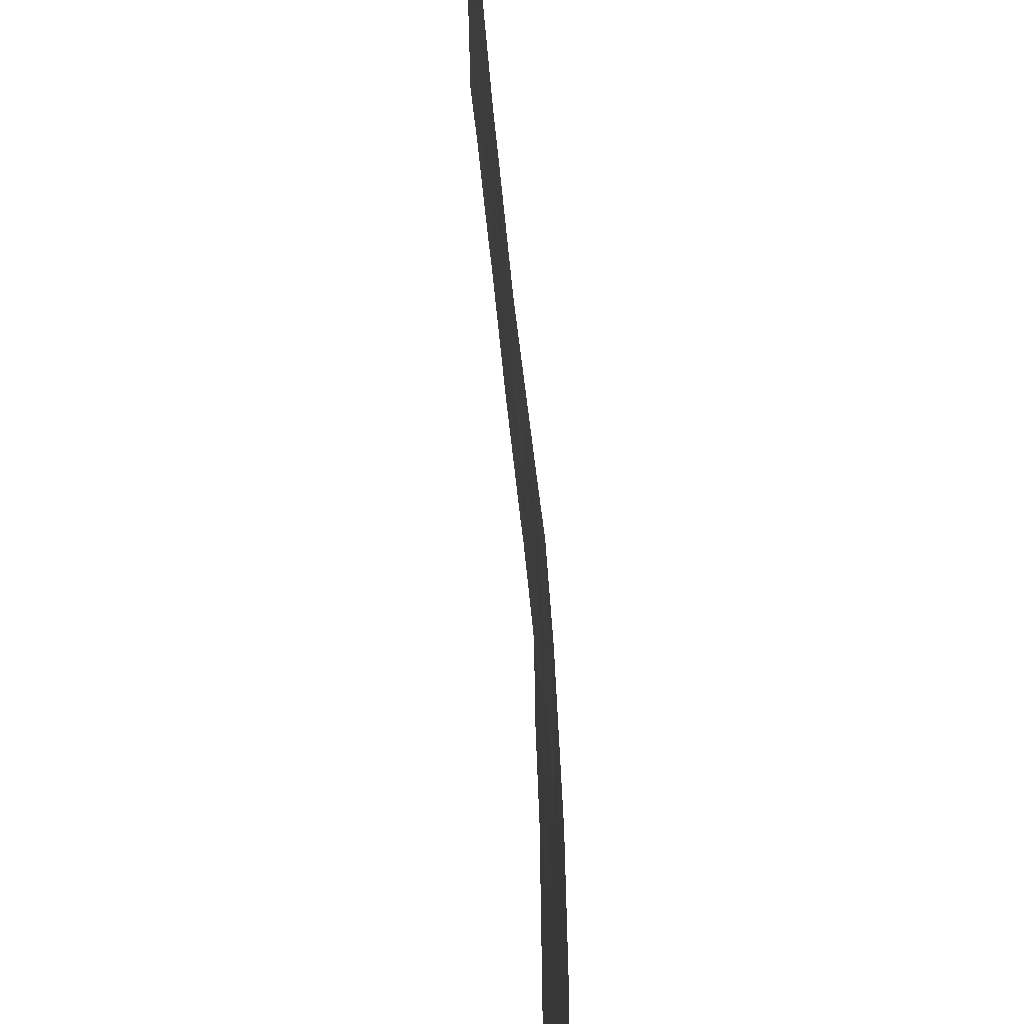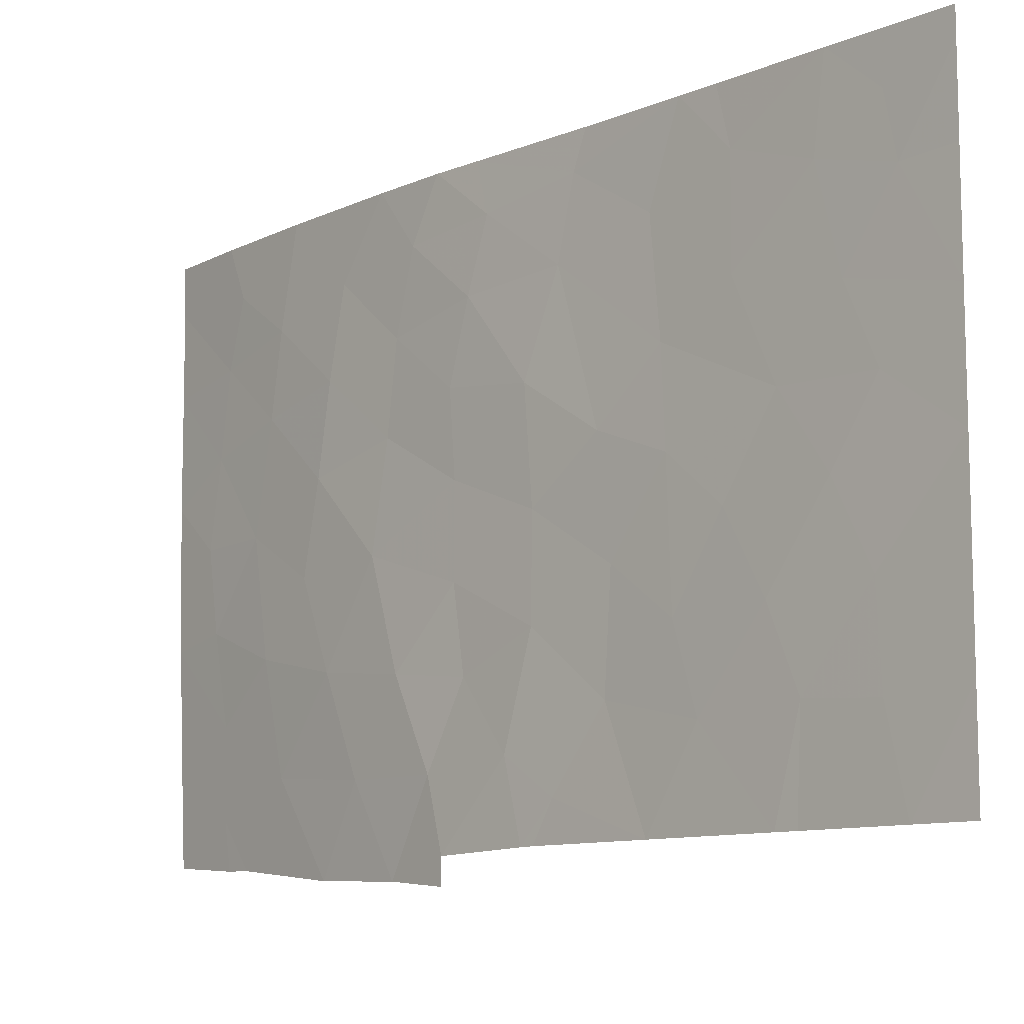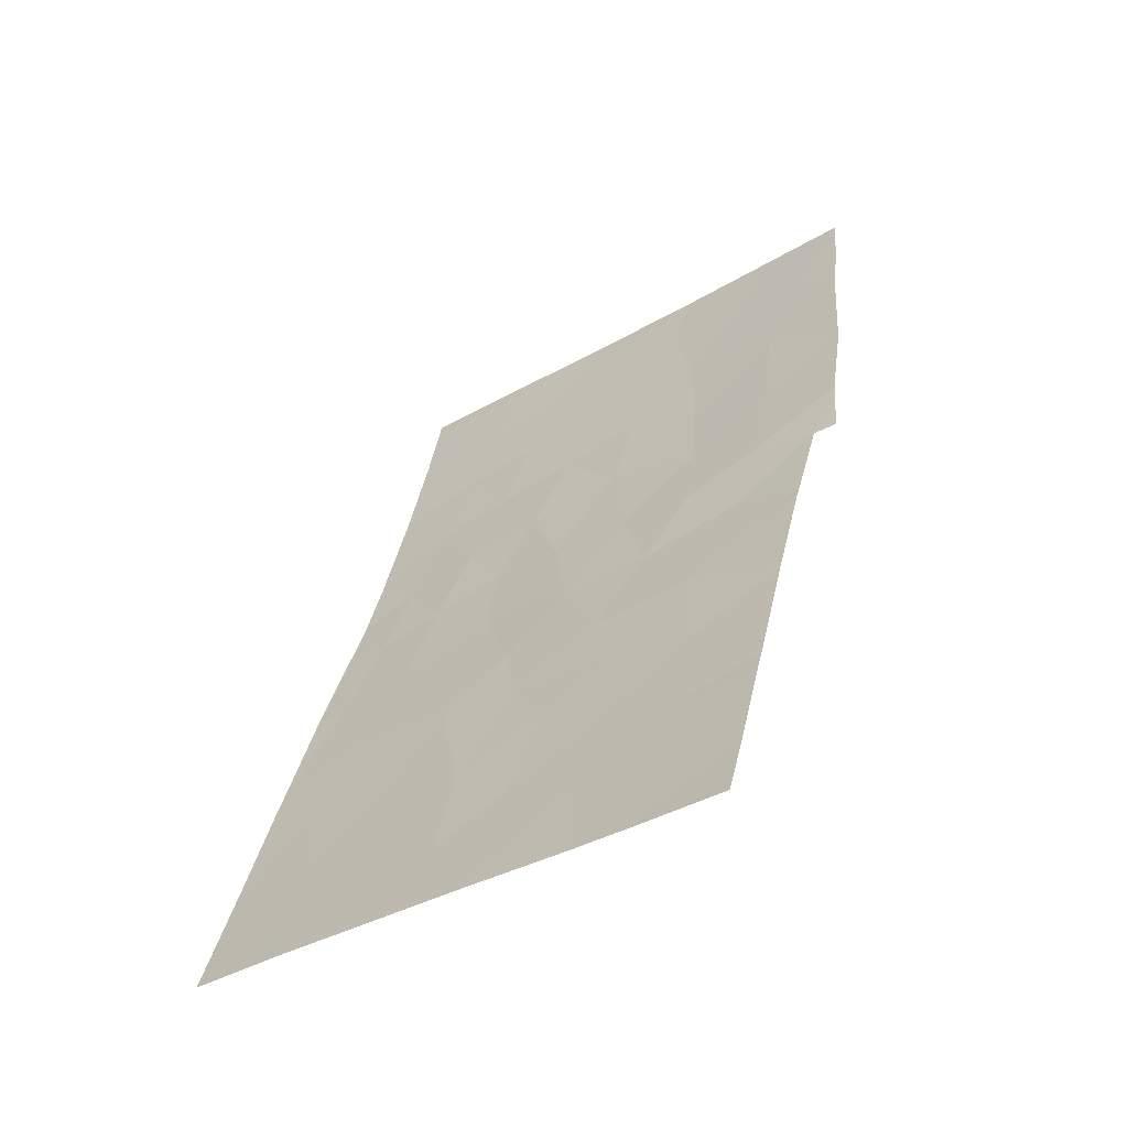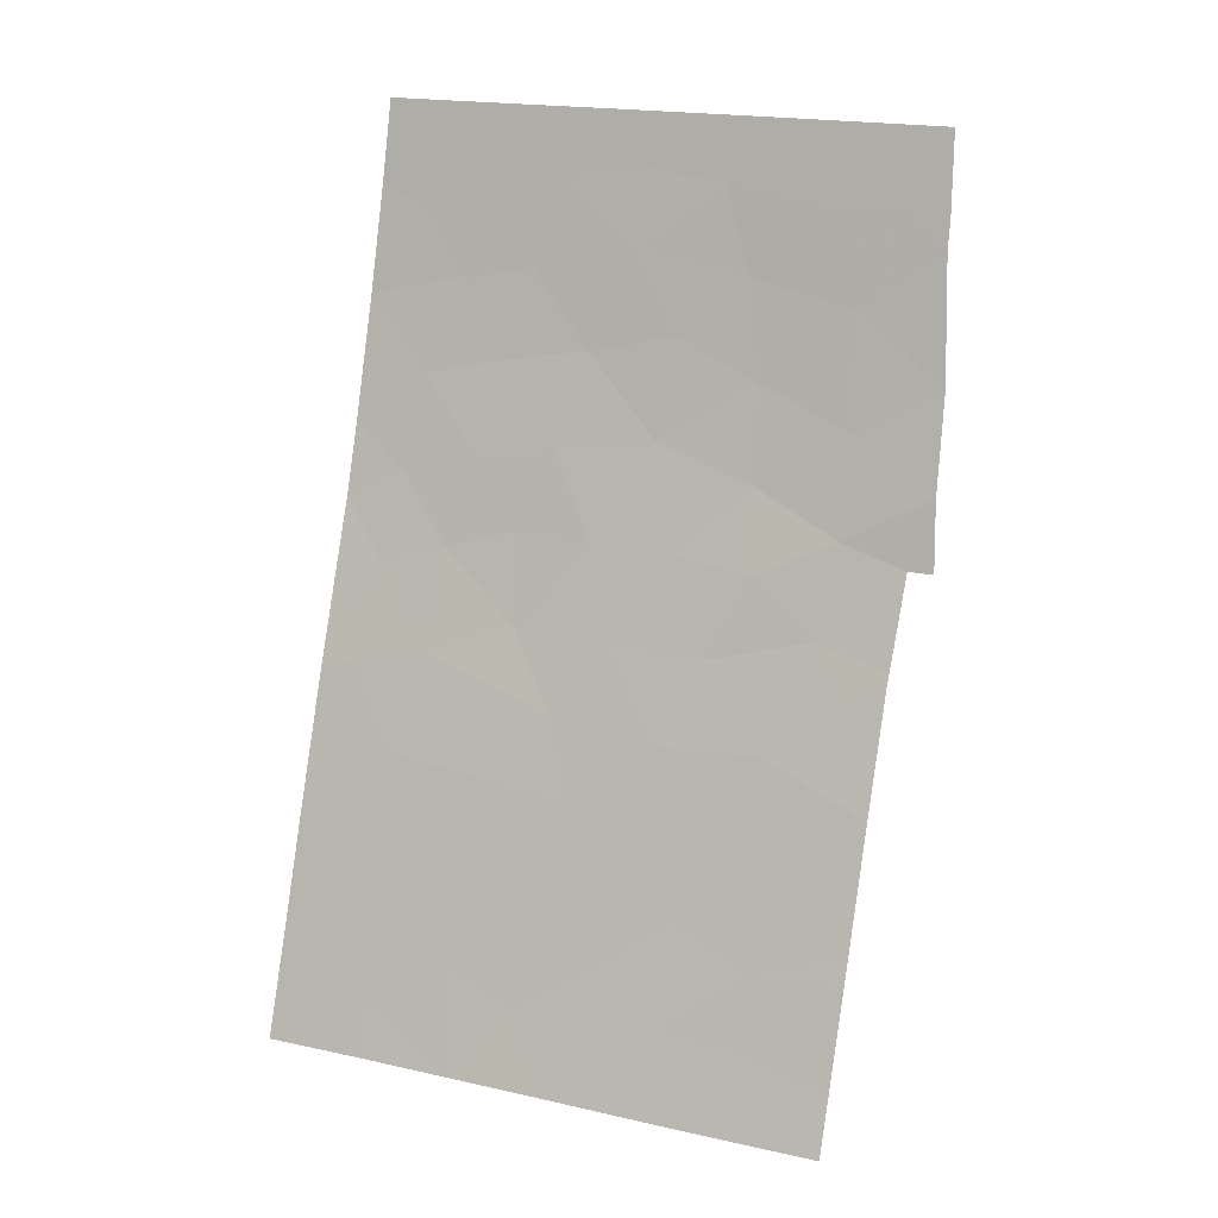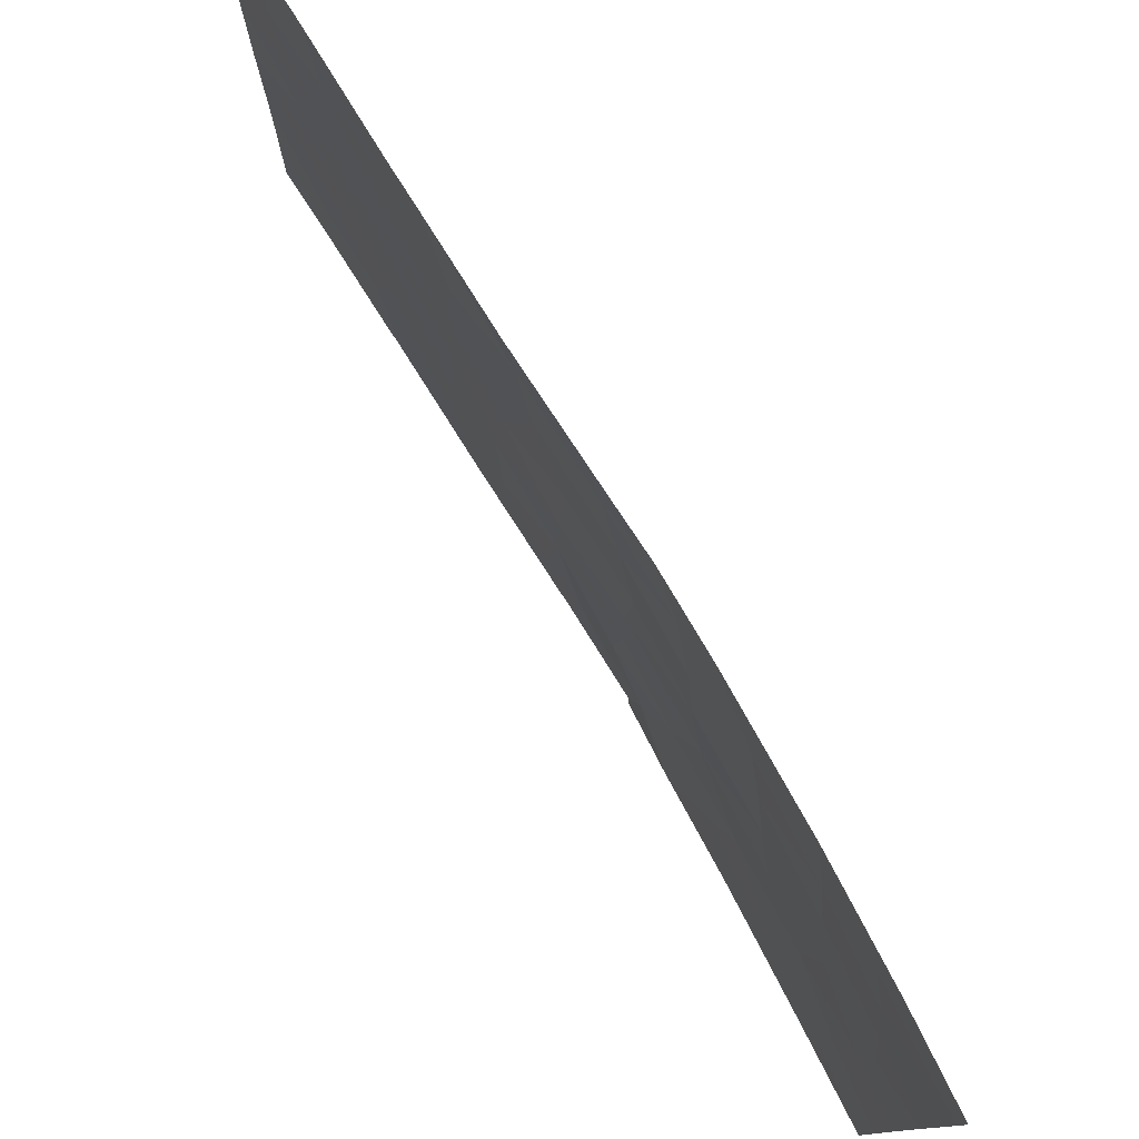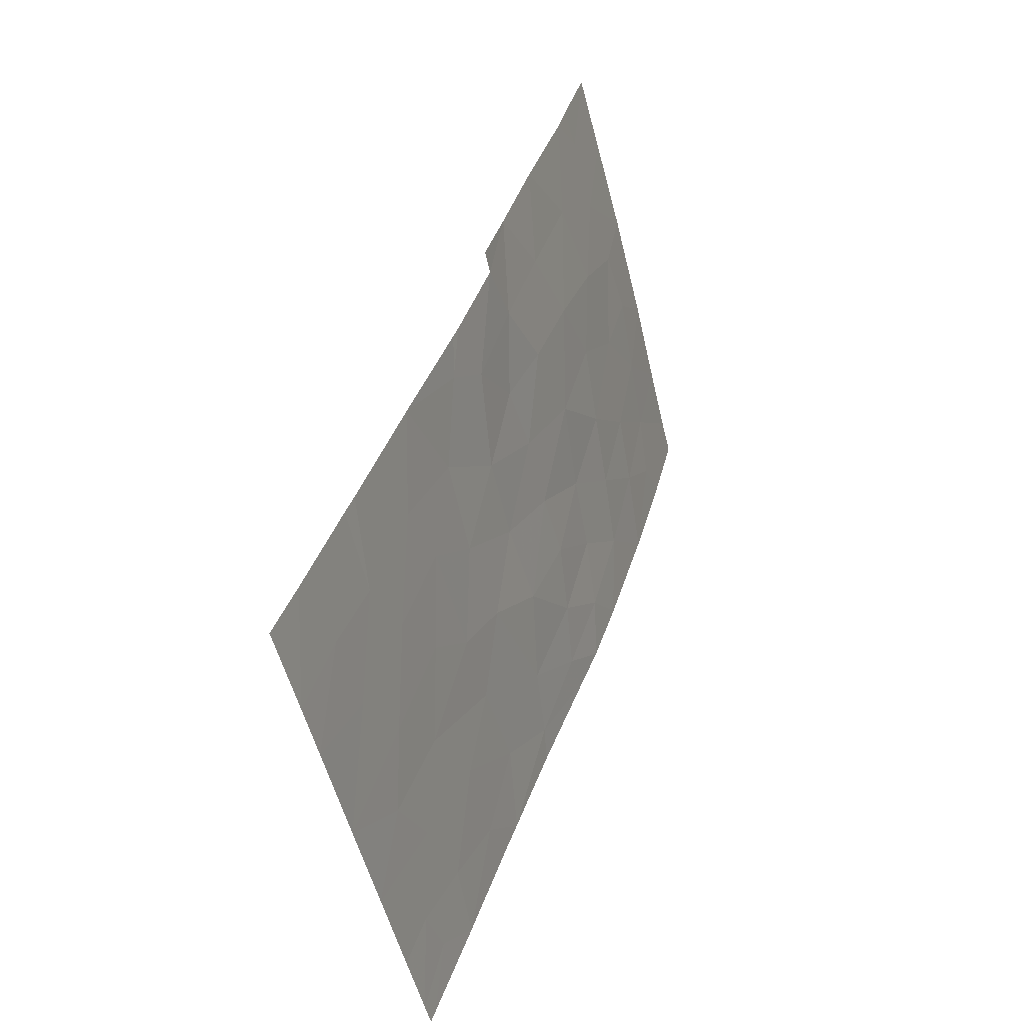
<metadata>
{"format":"obj","ext":"obj","renderer":"f3d","projection":"perspective","resolution":1024,"background":"white","views":[{"elev":79.6,"azim":-165.4,"up":"+Z"},{"elev":-10.3,"azim":-22.8,"up":"+Z"},{"elev":-37.2,"azim":125.8,"up":"+Y"},{"elev":18.8,"azim":113.3,"up":"+Y"},{"elev":78.7,"azim":168.4,"up":"+Z"},{"elev":-49.8,"azim":-167.7,"up":"+Y"}]}
</metadata>
<code>
v 106.7 88.4 40.27
v 104.1 95.82 43.16
v 104.2 95.38 44.97
v 103.2 98.94 44.1
v 108 85.06 38
v 106.7 88.48 44.73
v 104.3 95.11 41.35
v 104.6 94.35 39.35
v 103.9 96.59 39.53
v 107.2 87.15 45.97
v 109.3 81.5 45.79
v 109.3 81.49 47.9
v 108.9 82.54 47.85
v 108.8 82.97 44.75
v 109.3 81.51 43.61
v 107.7 85.68 46.78
v 108.3 84.05 48.27
v 103 100 39.87
v 106.1 89.96 41.64
v 103.7 97.8 37.87
v 103.7 96.89 46.35
v 104.4 95.32 37.6
v 104.9 93.17 41.13
v 102.9 100 42.44
v 107.2 87.05 44.14
v 107.2 86.96 41.45
v 103.9 96.11 50
v 103.4 97.85 48.93
v 103.5 98.38 37.89
v 103.4 98.5 38.83
v 102.9 100 45.04
v 109.3 81.51 41.26
v 109.3 81.52 40.01
v 104.7 93.59 50
v 105 92.75 48.81
v 105.2 92.38 39.32
v 106.1 89.92 38
v 106.3 89.49 38.77
v 107 87.55 38
v 108.1 84.64 38
v 105.4 91.78 42.6
v 104.7 93.82 43.32
v 107.9 85.12 41.54
v 108.7 83.15 41.69
v 108.4 83.8 50
v 106 90.04 45.81
v 105.4 91.83 46.04
v 103.3 98.29 50
v 102.9 100 49.02
v 103.3 98.31 47.57
v 102.9 100 42.21
v 105.2 92.11 50
v 105.6 91.16 50
v 105.4 91.76 44.39
v 106.5 88.97 49.26
v 106.3 89.32 47.73
v 108.7 83.06 39.86
v 106 90.17 37.99
v 103.3 98.6 45.85
v 105.5 91.57 40.94
v 108.5 83.59 46.27
v 106.1 89.94 43.62
v 107.6 85.93 43.11
v 106.6 88.71 50
v 104.8 93.49 45.42
v 108.9 82.68 38
v 102.8 100 50
v 107.6 85.94 50
v 103.1 100 38
v 104.9 93.37 37.53
v 108.4 83.89 43.3
v 105.3 92 37.92
v 102.9 100 47.3
v 107.7 85.66 48.84
v 105.3 92 37.4
v 109.3 81.55 38
v 109.3 81.45 50
v 109.3 81.46 49.48
v 109.2 81.69 50
v 107.1 87.36 48.19
v 103.3 98.72 42.45
v 103.8 96.56 48.01
v 103.7 97.03 41.77
v 108 84.86 44.82
v 105.7 90.92 48.98
v 106.8 88.23 42.48
v 104.4 94.68 48.51
v 107.3 86.7 50
v 104.9 93.24 47.21
v 103.6 97.39 44.14
v 104.3 95.07 46.76
v 105.5 91.38 47.6
v 103.4 98.42 40.61
v 108.8 82.77 49.06
v 105.9 90.54 39.54
v 107.4 86.49 39.81
v 108.2 84.52 39.97
f 8 7 9
f 7 83 9
f 11 12 13
f 20 22 9
f 63 25 26
f 82 27 28
f 31 24 4
f 57 32 44
f 34 87 35
f 38 37 39
f 39 5 96
f 5 40 97
f 46 92 47
f 48 49 28
f 49 50 28
f 83 7 2
f 7 42 2
f 24 51 81
f 63 26 43
f 52 85 53
f 16 80 10
f 18 30 93
f 81 51 93
f 18 93 51
f 22 8 9
f 87 91 89
f 19 95 38
f 56 10 80
f 46 6 56
f 31 4 59
f 60 95 19
f 14 11 61
f 11 13 61
f 41 62 54
f 54 46 47
f 2 42 3
f 41 54 42
f 81 83 90
f 58 37 38
f 55 64 53
f 60 36 95
f 30 20 9
f 29 20 30
f 8 23 7
f 55 85 56
f 65 54 47
f 66 76 33
f 49 48 67
f 30 18 69
f 45 68 74
f 89 91 65
f 29 30 69
f 95 58 38
f 23 8 36
f 65 91 3
f 60 19 41
f 19 62 41
f 43 71 63
f 50 21 82
f 52 35 85
f 73 31 59
f 59 50 73
f 74 17 45
f 15 11 14
f 19 86 62
f 55 80 88
f 89 65 47
f 47 92 89
f 23 60 41
f 44 15 71
f 27 82 87
f 62 6 46
f 75 72 70
f 52 34 35
f 46 56 92
f 22 70 8
f 70 36 8
f 23 36 60
f 59 21 50
f 27 48 28
f 32 15 44
f 32 57 33
f 16 74 80
f 68 88 74
f 66 33 57
f 34 27 87
f 78 77 79
f 12 78 13
f 17 13 94
f 94 45 17
f 7 23 42
f 54 65 42
f 65 3 42
f 74 16 17
f 3 91 21
f 49 73 50
f 70 72 36
f 21 59 90
f 23 41 42
f 28 50 82
f 90 2 3
f 74 88 80
f 24 81 4
f 10 6 25
f 56 6 10
f 30 9 93
f 81 93 83
f 56 80 55
f 54 62 46
f 61 84 14
f 63 84 25
f 61 17 16
f 90 4 81
f 83 2 90
f 85 55 53
f 92 56 85
f 66 57 40
f 72 58 95
f 63 71 84
f 43 44 71
f 86 6 62
f 88 64 55
f 40 57 97
f 25 84 10
f 61 16 84
f 57 44 97
f 87 89 35
f 89 92 35
f 21 90 3
f 90 59 4
f 96 5 97
f 21 91 82
f 92 85 35
f 14 84 71
f 91 87 82
f 15 14 71
f 83 93 9
f 1 39 96
f 13 17 61
f 97 43 96
f 1 26 86
f 94 79 45
f 95 36 72
f 78 94 13
f 94 78 79
f 38 39 1
f 38 1 19
f 86 26 25
f 96 43 26
f 1 96 26
f 43 97 44
f 1 86 19
f 25 6 86
f 10 84 16

</code>
